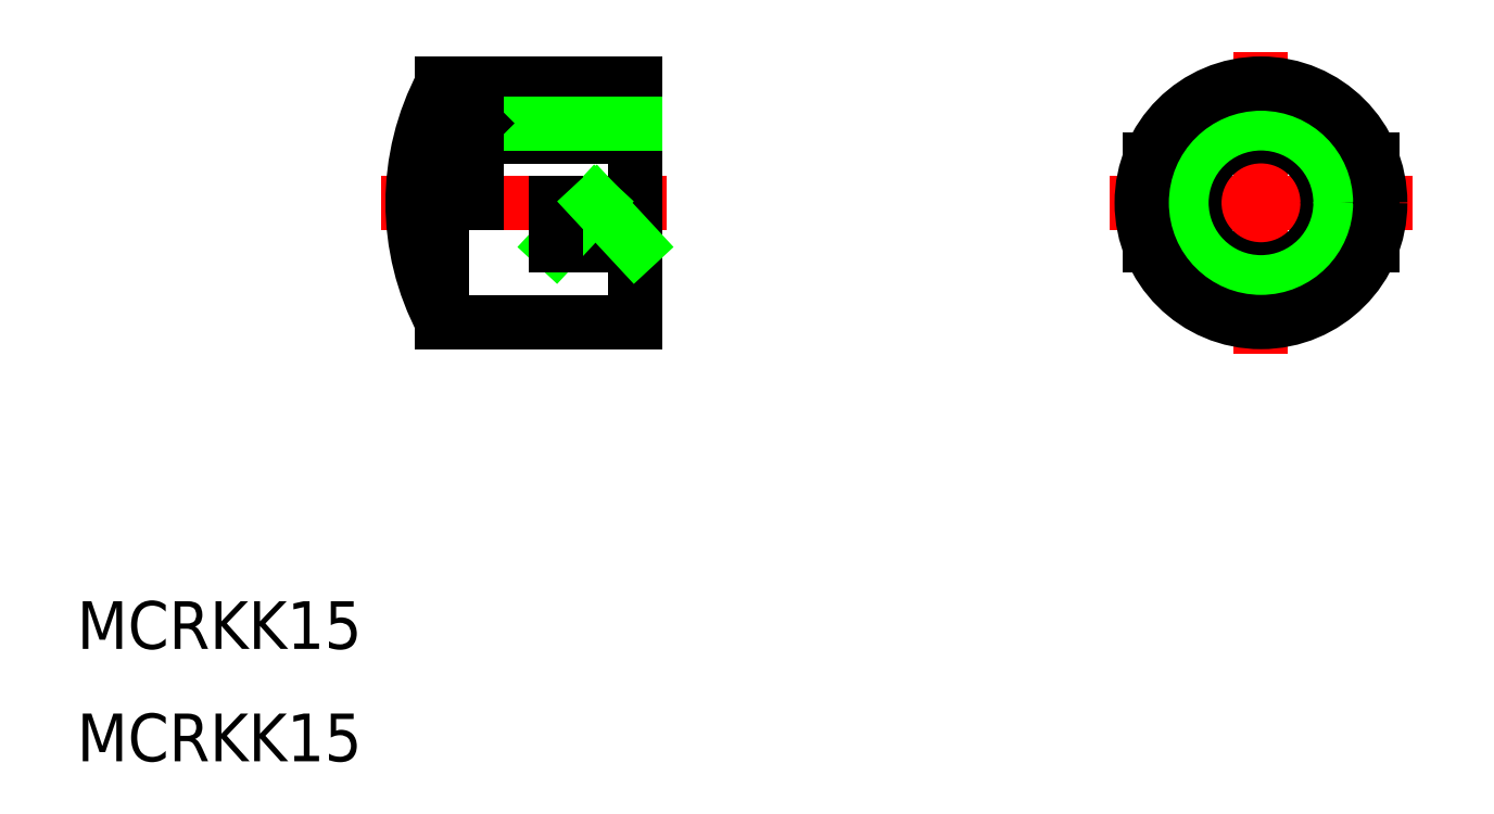
<metadata>
{"format":"dxf","ext":"dxf","renderer":"ezdxf+matplotlib","layout":"modelspace","background":"white","min_lineweight":24,"dpi":150}
</metadata>
<code>
0
SECTION
2
ENTITIES
0
LINE
8
CENTER
10
-37.35
20
-4.887e-12
30
0
11
-55.35
21
-4.887e-12
31
0
0
LINE
8
0
10
-51.48
20
-7.5
30
0
11
-39.35
21
-7.5
31
0
0
LINE
8
0
10
-39.35
20
-7.5
30
0
11
-39.35
21
7.5
31
0
0
LINE
8
0
10
-39.35
20
-2.693
30
0
11
-44.35
21
-2.693
31
0
0
LINE
8
0
10
-44.35
20
-2.693
30
0
11
-41.85
21
-4.887e-12
31
0
0
LINE
8
0
10
-44.35
20
-4.887e-12
30
0
11
-44.35
21
-2.693
31
0
0
LINE
8
0
10
-41.85
20
-4.887e-12
30
0
11
-39.35
21
-2.693
31
0
0
LINE
8
0
10
-51.48
20
7.5
30
0
11
-39.35
21
7.5
31
0
0
LINE
8
0
10
-50.16
20
4.188
30
0
11
-39.35
21
4.188
31
0
0
LINE
8
0
10
-49.35
20
5
30
0
11
-39.35
21
5
31
0
0
LINE
8
CENTER
10
-9.5
20
0
30
0
11
9.5
21
0
31
0
0
LINE
8
0
10
-7
20
2.693
30
0
11
-7
21
-2.693
31
0
0
LINE
8
CENTER
10
0
20
9.5
30
0
11
0
21
-9.5
31
0
0
LINE
8
0
10
7
20
2.693
30
0
11
7
21
-2.693
31
0
0
LINE
8
0
10
-49.35
20
5
30
0
11
-49.35
21
-4.887e-12
31
0
0
LINE
8
0
10
-51.48
20
-6.862e-12
30
0
11
-51.48
21
-7.5
31
0
0
ARC
8
0
10
-37.35
20
-4.638e-12
30
0
40
16
50
152.1
51
207.9
0
CIRCLE
8
0
10
0
20
-4e-16
30
0
40
4.188
0
CIRCLE
8
0
10
0
20
-4e-16
30
0
40
5
0
CIRCLE
8
0
10
0
20
0
30
0
40
7.5
0
TEXT
8
0
10
-74.45
20
-28.06
30
0
40
3
1
MCRKK15
0
TEXT
8
0
10
-74.45
20
-35.13
30
0
40
3
1
MCRKK15
0
LINE
8
0
10
-51.35
20
3
30
0
11
-51.35
21
-4.887e-12
31
0
0
LINE
8
0
10
-51.35
20
3
30
0
11
-49.35
21
5
31
0
0
ENDSEC
0
EOF

</code>
